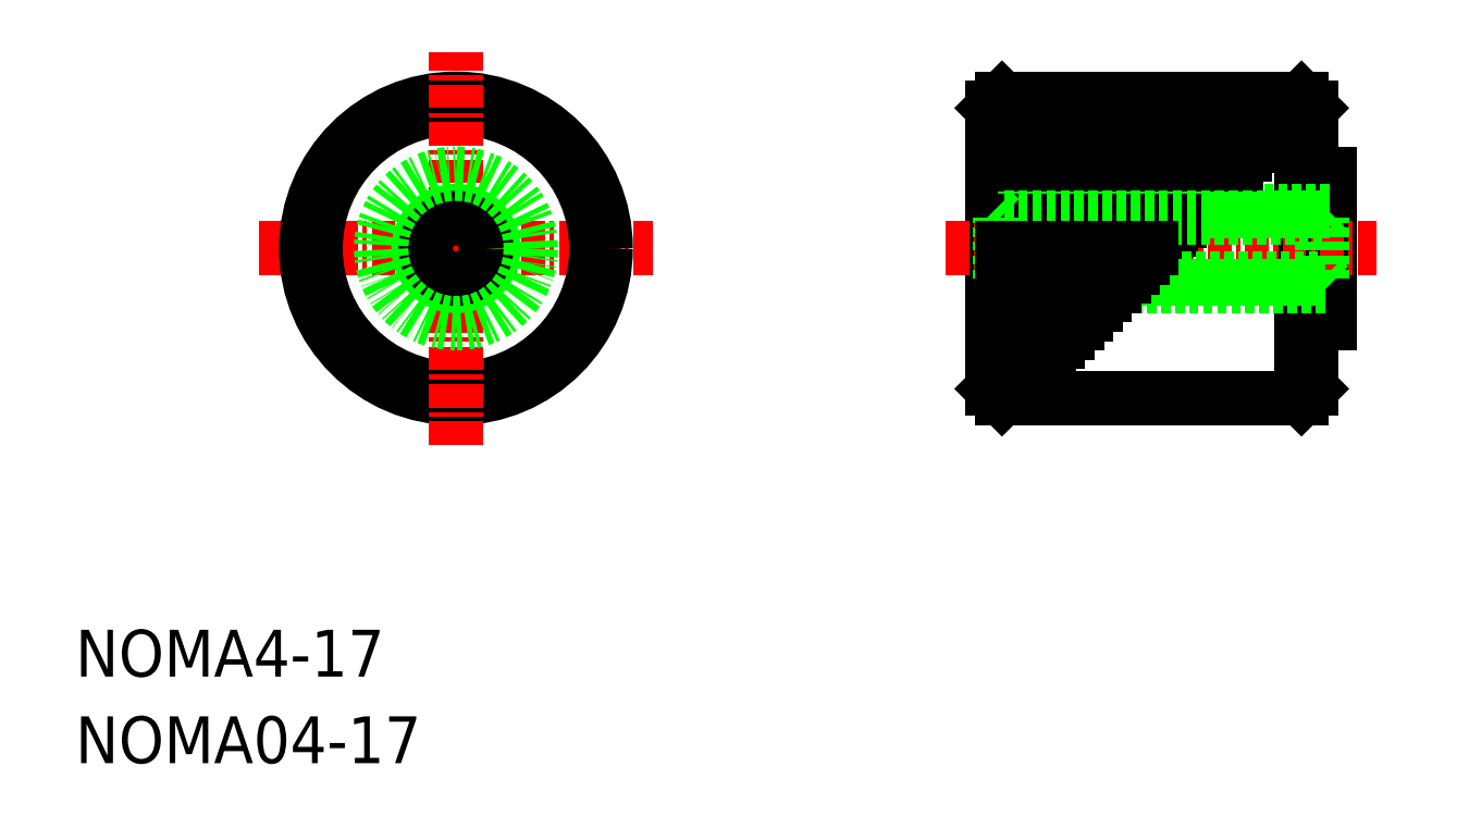
<metadata>
{"format":"dxf","ext":"dxf","renderer":"ezdxf+matplotlib","layout":"modelspace","background":"white","min_lineweight":24,"dpi":150}
</metadata>
<code>
0
SECTION
2
ENTITIES
0
TEXT
8
0
10
-1.517e-07
20
4.626
30
0
40
2.5
1
NOMA4-17
0
TEXT
8
0
10
-1.517e-07
20
-1.335e-07
30
0
40
2.5
1
NOMA04-17
0
LINE
8
0
10
66
20
20
30
0
11
66
21
35
31
0
0
LINE
8
0
10
49
20
35
30
0
11
49
21
20
31
0
0
LINE
8
0
10
49.5
20
35.5
30
0
11
49.5
21
19.5
31
0
0
LINE
8
0
10
65.5
20
35.5
30
0
11
65.5
21
19.5
31
0
0
LINE
8
0
10
49
20
20
30
0
11
49.5
21
19.5
31
0
0
LINE
8
0
10
65.5
20
19.5
30
0
11
66
21
20
31
0
0
LINE
8
0
10
49.5
20
19.5
30
0
11
65.5
21
19.5
31
0
0
LINE
8
0
10
67
20
23.5
30
0
11
67
21
31.5
31
0
0
LINE
8
0
10
66
20
23.5
30
0
11
67
21
23.5
31
0
0
LINE
8
CENTER
10
46.5
20
27.5
30
0
11
69.5
21
27.5
31
0
0
LINE
8
0
10
49.5
20
28
30
0
11
58
21
28
31
0
0
LINE
8
0
10
49.5
20
28.5
30
0
11
58.5
21
28.5
31
0
0
LINE
8
0
10
49
20
25.5
30
0
11
67
21
25.5
31
0
0
LINE
8
0
10
49.5
20
31.5
30
0
11
61.5
21
31.5
31
0
0
LINE
8
0
10
49.5
20
30.5
30
0
11
60.5
21
30.5
31
0
0
LINE
8
0
10
49.5
20
31
30
0
11
61
21
31
31
0
0
LINE
8
0
10
49.5
20
29.5
30
0
11
59.5
21
29.5
31
0
0
LINE
8
0
10
49.5
20
30
30
0
11
60
21
30
31
0
0
LINE
8
0
10
67
20
31.5
30
0
11
66
21
31.5
31
0
0
LINE
8
0
10
67
20
29.5
30
0
11
49
21
29.5
31
0
0
LINE
8
0
10
65.5
20
35.5
30
0
11
49.5
21
35.5
31
0
0
LINE
8
0
10
49.5
20
32
30
0
11
62
21
32
31
0
0
LINE
8
0
10
49.5
20
32.5
30
0
11
62.5
21
32.5
31
0
0
LINE
8
0
10
49.5
20
35
30
0
11
65
21
35
31
0
0
LINE
8
0
10
49
20
35
30
0
11
49.5
21
35.5
31
0
0
LINE
8
0
10
65.5
20
35.5
30
0
11
66
21
35
31
0
0
LINE
8
0
10
49.5
20
33
30
0
11
63
21
33
31
0
0
LINE
8
0
10
49.5
20
33.5
30
0
11
63.5
21
33.5
31
0
0
LINE
8
0
10
49.5
20
34
30
0
11
64
21
34
31
0
0
LINE
8
0
10
49.5
20
34.5
30
0
11
64.5
21
34.5
31
0
0
LINE
8
0
10
49.5
20
29
30
0
11
59
21
29
31
0
0
LINE
8
CENTER
10
9.829
20
27.5
30
0
11
30.83
21
27.5
31
0
0
CIRCLE
8
0
10
20.33
20
27.5
30
0
40
8
0
CIRCLE
8
0
10
20.33
20
27.5
30
0
40
7.5
0
LINE
8
CENTER
10
20.33
20
17
30
0
11
20.33
21
38
31
0
0
CIRCLE
8
0
10
20.33
20
27.5
30
0
40
2
0
CIRCLE
8
0
10
20.33
20
27.5
30
0
40
1.621
0
CIRCLE
8
0
10
20.33
20
27.5
30
0
40
4
0
LINE
8
0
10
49.38
20
25.88
30
0
11
49.38
21
29.12
31
0
0
LINE
8
0
10
66.62
20
25.88
30
0
11
66.62
21
29.12
31
0
0
LINE
8
0
10
49.38
20
25.88
30
0
11
49
21
25.5
31
0
0
LINE
8
0
10
66.62
20
25.88
30
0
11
67
21
25.5
31
0
0
LINE
8
0
10
49.38
20
25.88
30
0
11
66.62
21
25.88
31
0
0
LINE
8
0
10
49.38
20
29.12
30
0
11
49
21
29.5
31
0
0
LINE
8
0
10
66.62
20
29.12
30
0
11
67
21
29.5
31
0
0
LINE
8
0
10
66.62
20
29.12
30
0
11
49.38
21
29.12
31
0
0
LINE
8
0
10
49.5
20
27.5
30
0
11
57.5
21
27.5
31
0
0
LINE
8
0
10
49.5
20
27
30
0
11
57
21
27
31
0
0
LINE
8
0
10
49.5
20
26.5
30
0
11
56.5
21
26.5
31
0
0
LINE
8
0
10
49.5
20
26
30
0
11
56
21
26
31
0
0
LINE
8
0
10
49.5
20
25.5
30
0
11
55.5
21
25.5
31
0
0
LINE
8
0
10
49.5
20
25
30
0
11
55
21
25
31
0
0
LINE
8
0
10
49.5
20
24.5
30
0
11
54.5
21
24.5
31
0
0
LINE
8
0
10
49.5
20
24
30
0
11
54
21
24
31
0
0
LINE
8
0
10
49.5
20
23.5
30
0
11
53.5
21
23.5
31
0
0
LINE
8
0
10
49.5
20
23
30
0
11
53
21
23
31
0
0
LINE
8
0
10
49.5
20
22.5
30
0
11
52.5
21
22.5
31
0
0
LINE
8
0
10
49.5
20
22
30
0
11
52
21
22
31
0
0
LINE
8
0
10
49.5
20
21.5
30
0
11
51.5
21
21.5
31
0
0
LINE
8
0
10
49.5
20
21
30
0
11
51
21
21
31
0
0
LINE
8
0
10
49.5
20
20.5
30
0
11
50.5
21
20.5
31
0
0
LINE
8
0
10
49.5
20
20
30
0
11
50
21
20
31
0
0
ENDSEC
0
EOF

</code>
